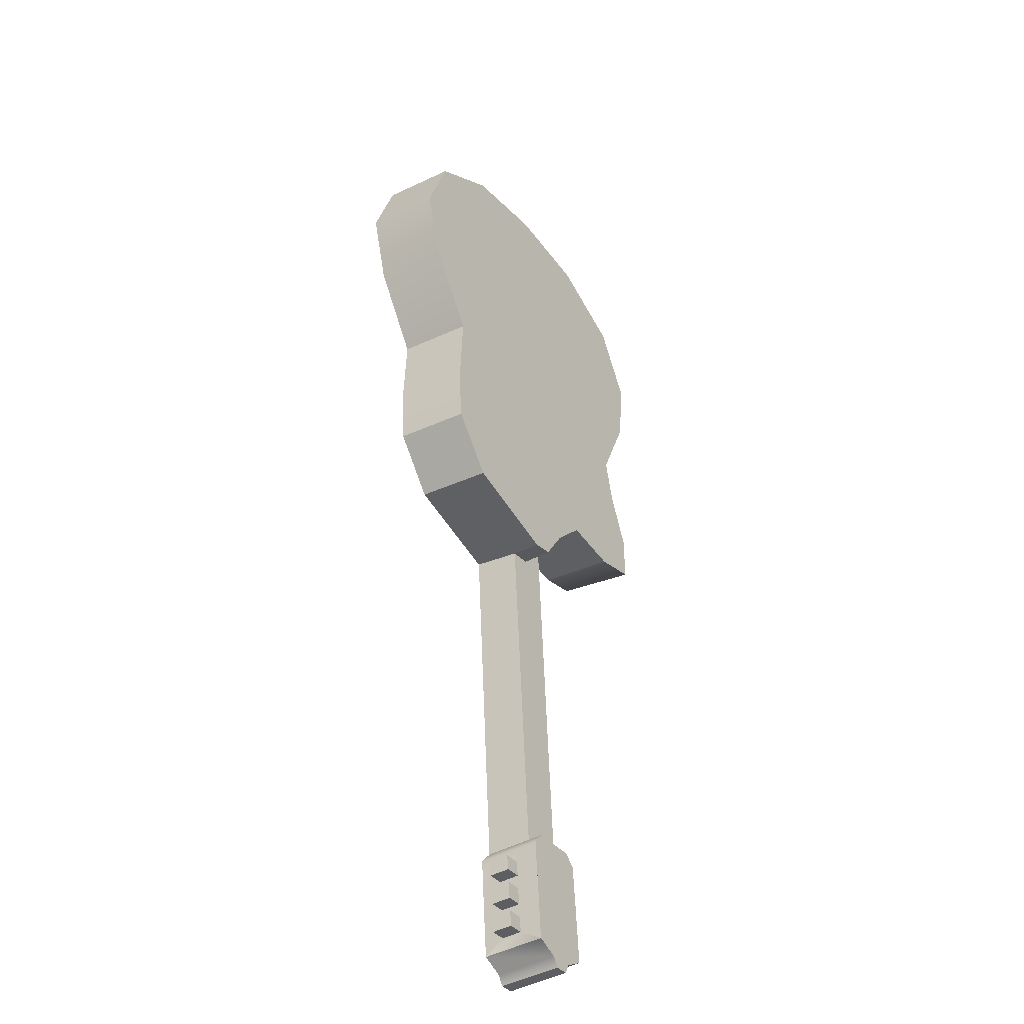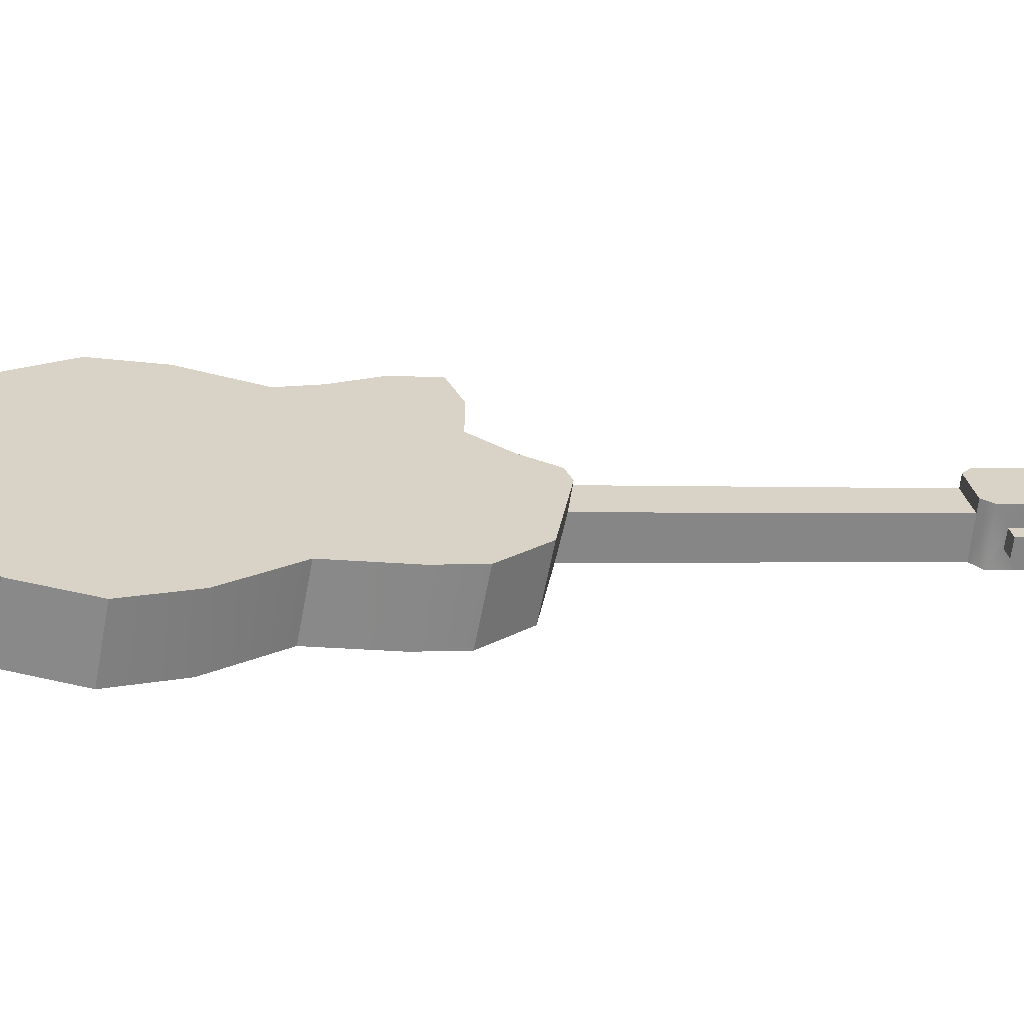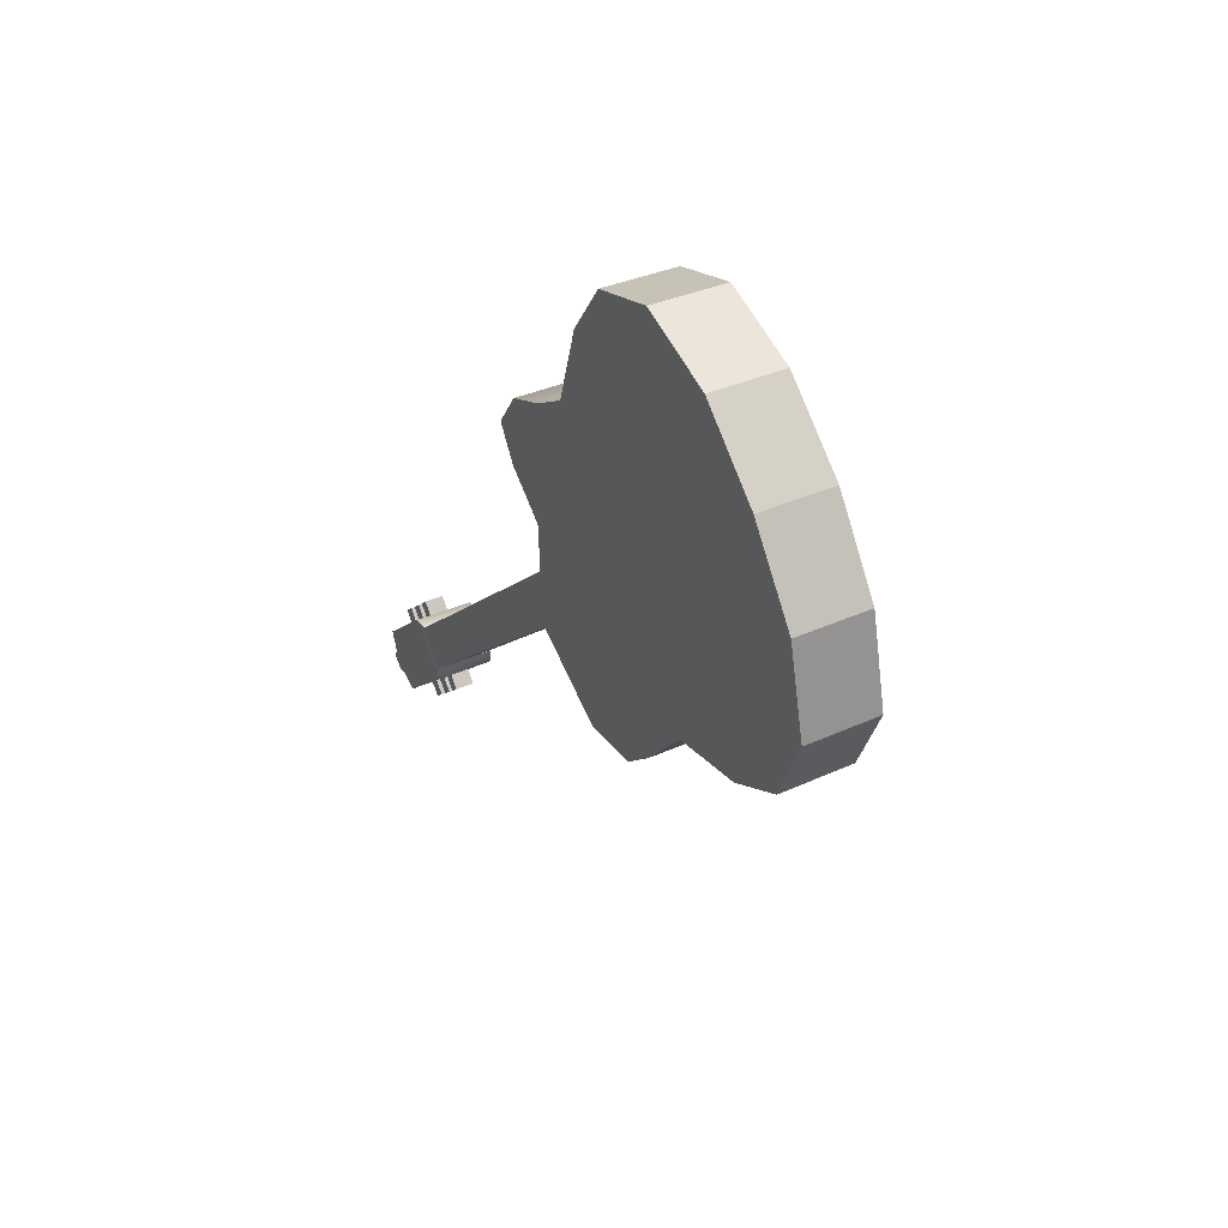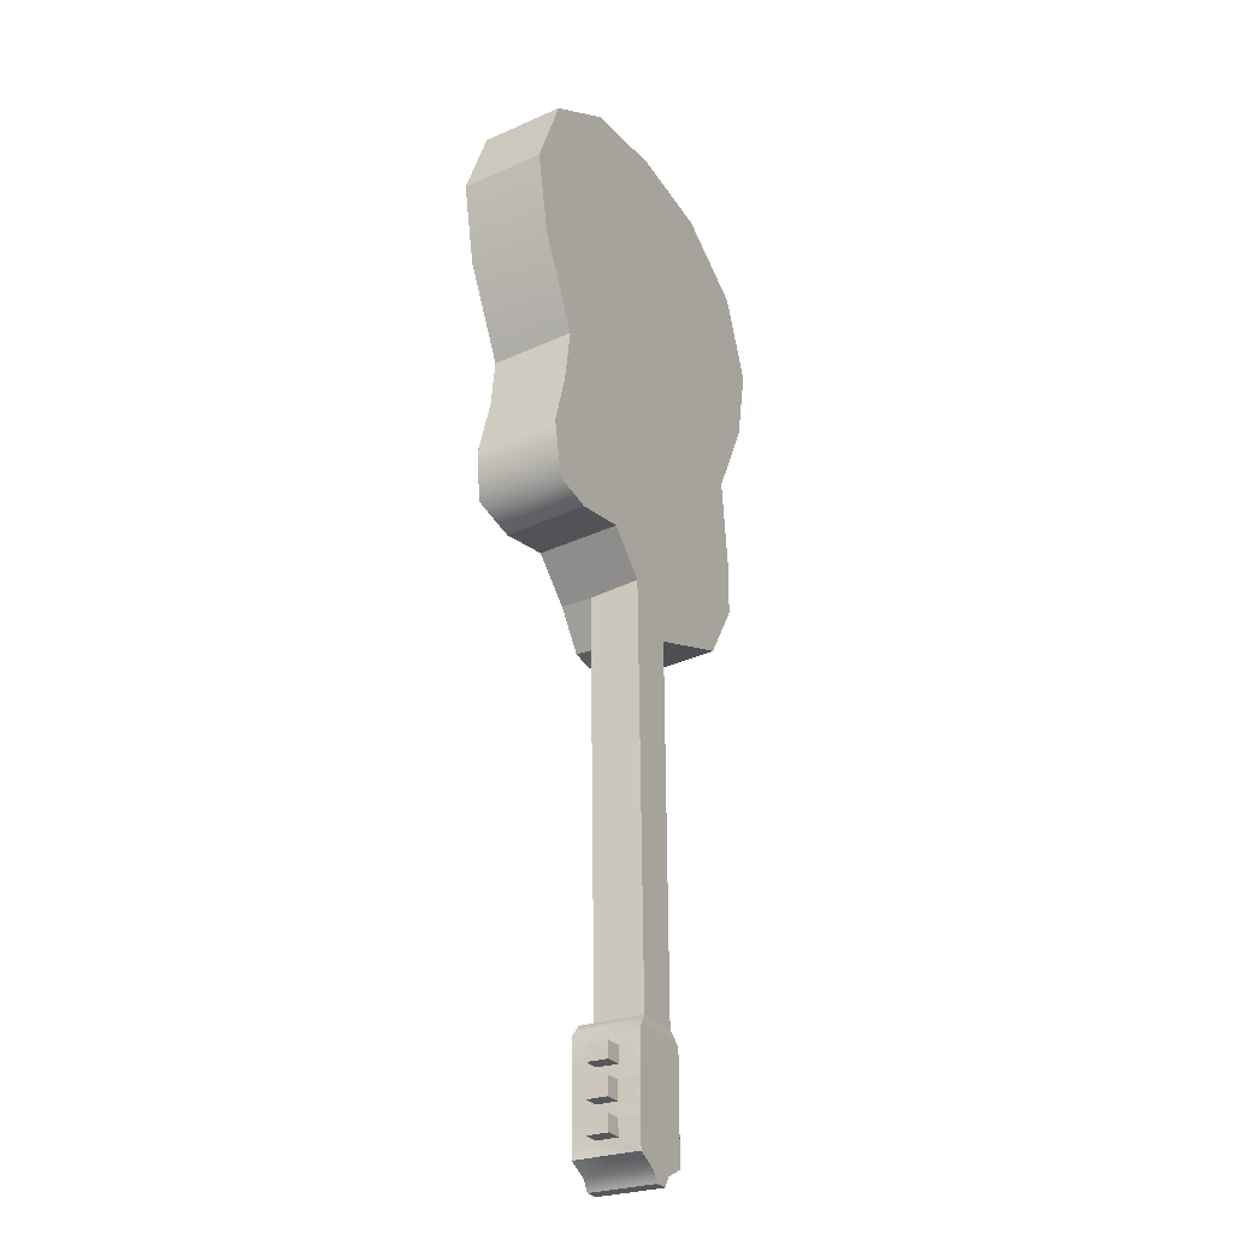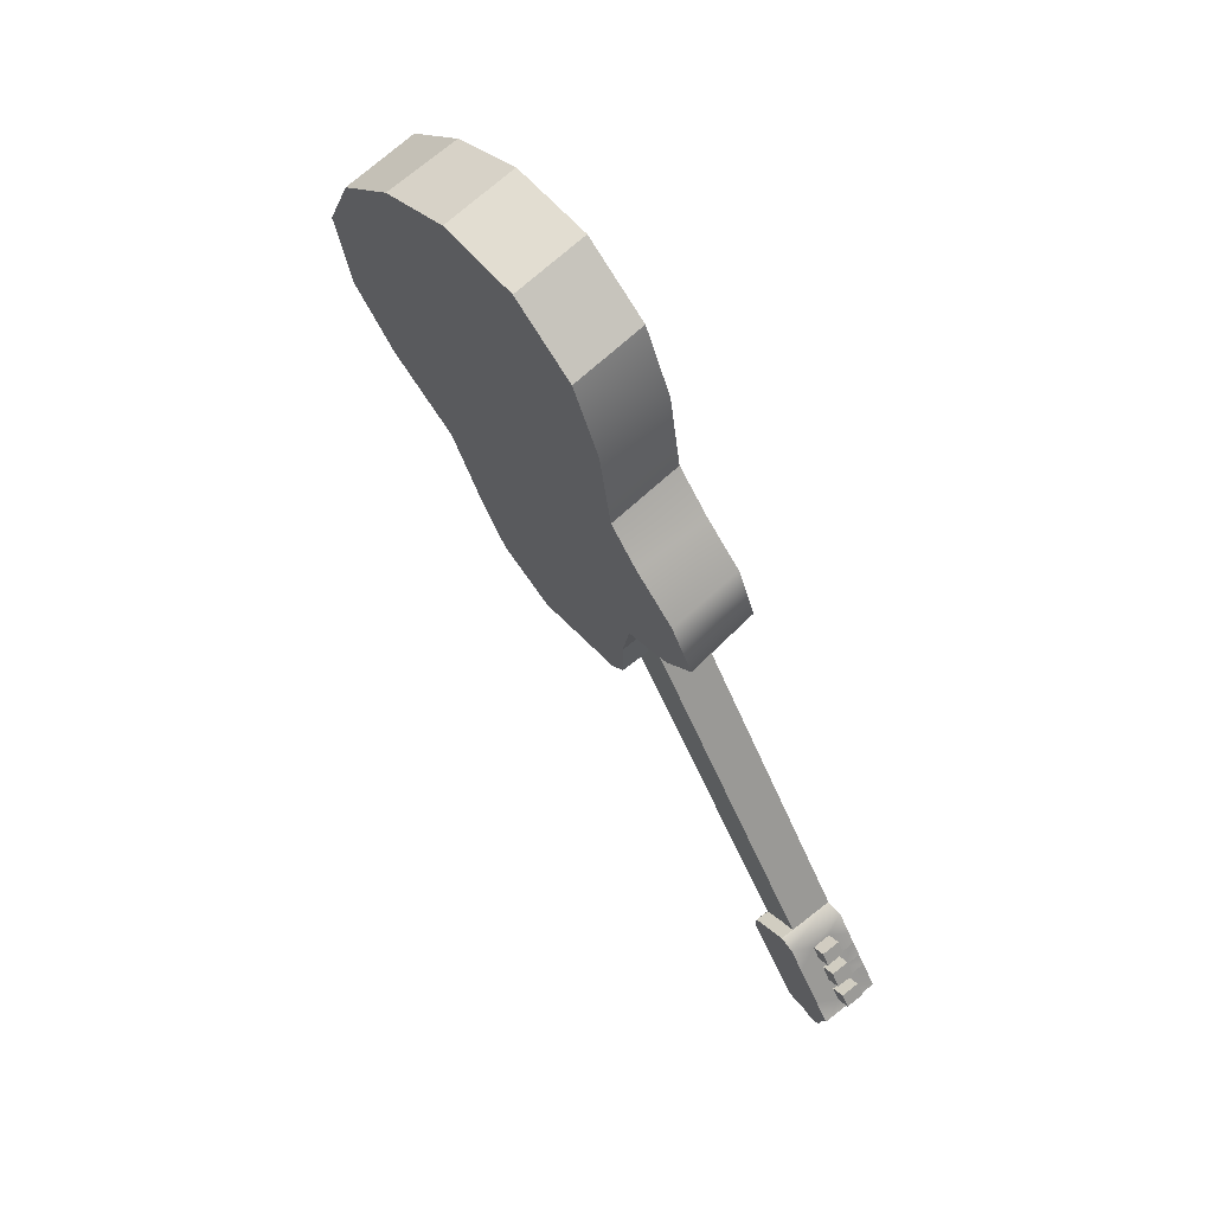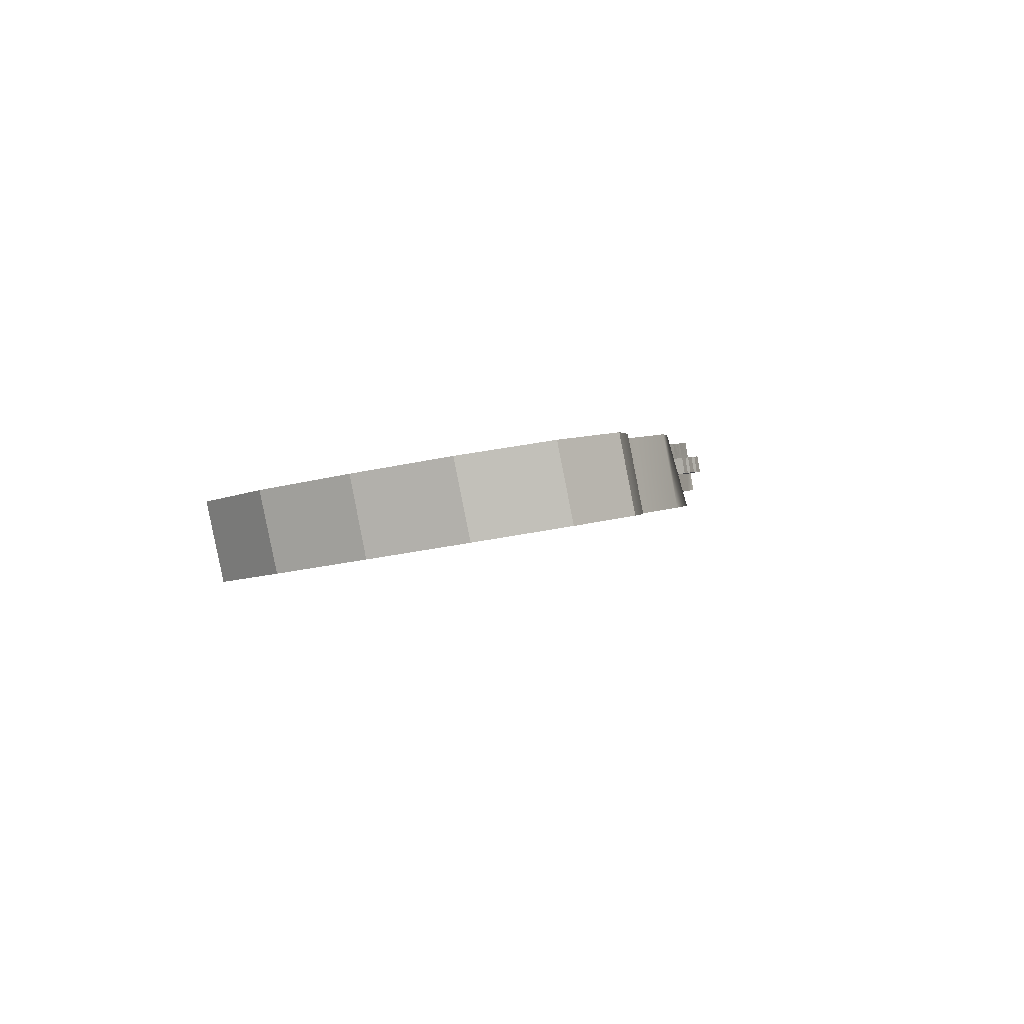
<metadata>
{"format":"obj","ext":"obj","renderer":"f3d","projection":"perspective","resolution":1024,"background":"white","views":[{"elev":-63.5,"azim":-85.4,"up":"+Y"},{"elev":-1.9,"azim":-76.3,"up":"+Z"},{"elev":66.3,"azim":-143.4,"up":"+Y"},{"elev":-2.0,"azim":88.4,"up":"+Y"},{"elev":45.6,"azim":25.7,"up":"+Y"},{"elev":77.7,"azim":-37.0,"up":"+Y"}]}
</metadata>
<code>
o Guitarra_2:pPlane4
v -10.07 20.36 -0.668
v -9.68 20.64 -1.496
v -10.22 19.75 -1.986
v -10.61 19.47 -1.159
v -10.14 18.74 -2.186
v -10.53 18.46 -1.358
v -8.518 15.4 -1.025
v -8.127 15.68 -1.853
v -7.458 15.21 -1.612
v -7.848 14.93 -0.7844
v -6.297 15.29 -0.9836
v -6.529 15.1 -0.4724
v -6.684 15.01 -0.1568
v -9.21 20.94 -0.08089
v -9.997 17.69 -1.257
v -9.139 16.98 -0.9771
v -8.794 15.97 -1.033
v -6.485 15.15 -0.01867
v -6.416 15.68 0.1413
v -6.222 16.27 0.3815
v -5.604 16.43 0.7418
v -5.187 16.76 1.038
v -5.418 17.33 1.052
v -5.895 17.88 0.932
v -6.207 18.38 0.8855
v -6.214 19.5 1.146
v -6.462 20.4 1.229
v -7.193 21.1 1.011
v -8.217 21.25 0.5092
v -8.809 21.21 -0.9084
v -6.321 15.24 -0.3383
v -4.387 11.25 -0.9605
v -4.651 11.13 -0.4556
v -3.406 10.33 -0.4009
v -3.222 10.23 -0.6173
v -3.38 10.57 -0.6203
v -3.492 10.51 -0.3983
v -3.522 10.28 -0.1794
v -3.577 10.07 0.06285
v -6.077 15.4 -0.8443
v -6.026 15.97 -0.6841
v -3.942 11.46 -0.678
v -3.868 9.655 -0.1879
v -3.513 9.815 -0.868
v -3.371 9.883 -0.7779
v -3.726 9.723 -0.09775
v -4.427 11.24 -0.3173
v -4.735 11.1 -0.3016
v -4.286 11.31 -0.01665
v -4.206 11.35 -0.1731
v -6.26 15.77 -0.1737
v -4.338 9.89 -0.6983
v -4.423 10.07 -0.7
v -4.309 10.12 -0.9171
v -4.223 9.942 -0.9197
v -4.734 10.74 -0.7116
v -4.622 10.79 -0.9288
v -4.539 10.62 -0.9267
v -4.655 10.56 -0.7057
v -4.494 10.22 -0.7009
v -4.583 10.42 -0.7094
v -4.472 10.47 -0.9223
v -4.38 10.27 -0.9183
v -4.177 9.967 -0.5957
v -4.061 10.02 -0.8171
v -4.148 10.2 -0.8145
v -4.261 10.15 -0.5975
v -4.572 10.81 -0.609
v -4.494 10.64 -0.6031
v -4.378 10.69 -0.8242
v -4.461 10.87 -0.8262
v -4.332 10.3 -0.5984
v -4.219 10.35 -0.8157
v -4.31 10.55 -0.8198
v -4.422 10.49 -0.6068
v -7.827 21.53 -0.3185
v -6.802 21.39 0.1831
v -6.071 20.69 0.401
v -5.823 19.78 0.3181
v -5.816 18.66 0.05778
v -5.447 18.11 0.1209
v -5.027 17.62 0.2242
v -4.857 16.99 0.1656
v -5.213 16.71 -0.08593
v -5.831 16.55 -0.4463
v -8.403 16.26 -1.861
v -8.748 17.26 -1.805
v -9.606 17.98 -2.085
v -3.677 10.61 -0.1821
v -3.606 10.46 -0.1812
v -3.563 10.66 -0.3994
v -3.36 10.36 -0.07689
v -3.244 10.41 -0.2983
v -3.331 10.59 -0.2957
v -3.444 10.54 -0.07865
v -3.756 11.2 -0.09023
v -3.677 11.03 -0.08432
v -3.561 11.08 -0.3054
v -3.644 11.26 -0.3074
v -3.516 10.69 -0.07957
v -3.402 10.74 -0.2969
v -3.494 10.93 -0.301
v -3.605 10.88 -0.088
v -3.917 11.13 -0.1928
v -3.839 10.95 -0.1869
v -3.723 11.01 -0.4079
v -3.805 11.18 -0.4099
v -3.655 10.86 -0.4035
v -3.766 10.81 -0.1906
v -3.455 10.73 -0.6219
v -3.548 10.93 -0.6233
v -4.196 10.6 -1.041
v -4.102 10.4 -1.04
v -3.877 9.922 -1.034
v -4.233 9.761 -0.3534
v -4.012 10.21 -1.037
v -4.458 10.24 -0.358
v -4.55 10.43 -0.3595
v -4.419 11.07 -1.046
v -4.775 10.91 -0.3658
v -3.73 10.4 0.05981
v -3.618 9.9 -0.9032
v -3.974 9.74 -0.223
v -3.764 11.39 -0.6297
v -4.27 10.76 -1.043
v -3.615 11.07 -0.6266
v -3.369 10.02 -0.7451
v -3.725 9.859 -0.06496
v -4.622 10.59 -0.3628
v -4.379 10.07 -0.3565
v -3.794 10.53 0.05825
v -3.895 10.75 0.05681
v -3.971 10.91 0.05352
v -4.12 11.23 0.05047
f 1 2 3 4
f 4 3 5 6
f 7 8 9 10
f 10 9 11 12 13
f 14 1 4 6 15 16 17 7 10 13 18 19 20 21 22 23 24 25 26 27 28 29
f 30 2 1 14
f 13 12 31 18
f 11 32 33 12
f 34 35 36 37
f 38 39 35 34
f 32 11 40 41 42
f 43 44 45 46
f 47 33 48 49 50
f 31 12 33 47 50 51
f 52 53 54 55
f 56 57 58 59
f 60 61 62 63
f 64 52 55 65
f 65 55 54 66
f 66 54 53 67
f 67 53 52 64
f 68 56 59 69
f 69 59 58 70
f 70 58 57 71
f 71 57 56 68
f 72 60 63 73
f 73 63 62 74
f 74 62 61 75
f 75 61 60 72
f 30 76 77 78 79 80 81 82 83 84 85 41 40 11 9 8 86 87 88 5 3 2
f 29 28 77 76
f 28 27 78 77
f 21 20 85 84
f 20 19 51 41 85
f 30 14 29 76
f 19 18 31 51
f 41 51 50 42
f 89 90 37 91
f 92 93 94 95
f 96 97 98 99
f 100 101 102 103
f 38 34 93 92
f 34 37 94 93
f 37 90 95 94
f 90 38 92 95
f 104 105 97 96
f 105 106 98 97
f 106 107 99 98
f 107 104 96 99
f 89 91 101 100
f 91 108 102 101
f 108 109 103 102
f 109 89 100 103
f 91 110 111 108
f 106 105 109 108
f 73 74 112 113
f 64 65 114 115
f 65 66 116 114
f 72 73 66 67
f 70 74 75 69
f 72 117 118 75
f 6 5 88 15
f 15 88 87 16
f 16 87 86 17
f 17 86 8 7
f 32 119 120 48 33
f 121 39 38 90
f 114 122 123 115
f 122 44 43 123
f 119 32 42 124
f 114 116 113 112 125 119 124 126 111 110 36 35
f 122 114 35 127
f 44 122 127 45
f 123 43 46 128
f 115 123 128 39
f 120 129 118 117 130 115 39 121 131 132 133 134
f 48 120 134 49
f 27 26 79 78
f 26 25 80 79
f 25 24 81 80
f 23 22 83 82
f 42 50 49 134 124
f 36 110 91 37
f 121 90 89 131
f 35 39 128 127
f 127 128 46 45
f 83 22 21 84
f 81 24 23 82
f 111 126 106 108
f 126 124 107 106
f 124 134 104 107
f 132 109 105 133
f 132 131 89 109
f 133 105 104 134
f 73 113 116 66
f 112 74 70 125
f 125 70 71 119
f 119 71 68 120
f 69 75 118 129
f 130 117 72 67
f 115 130 67 64
f 129 120 68 69

</code>
